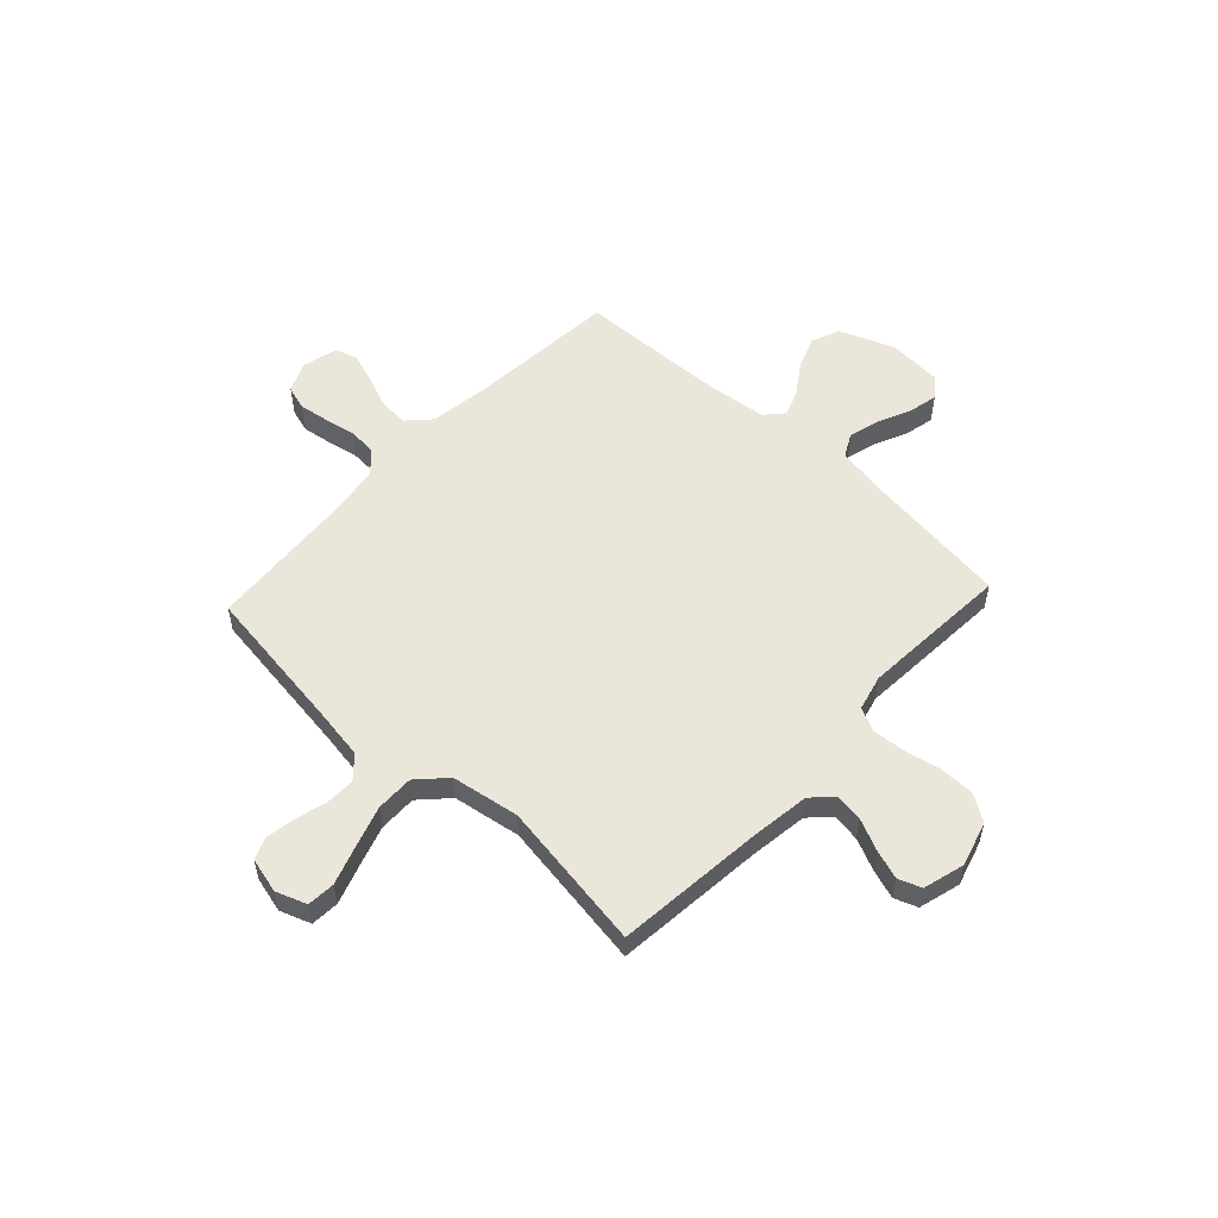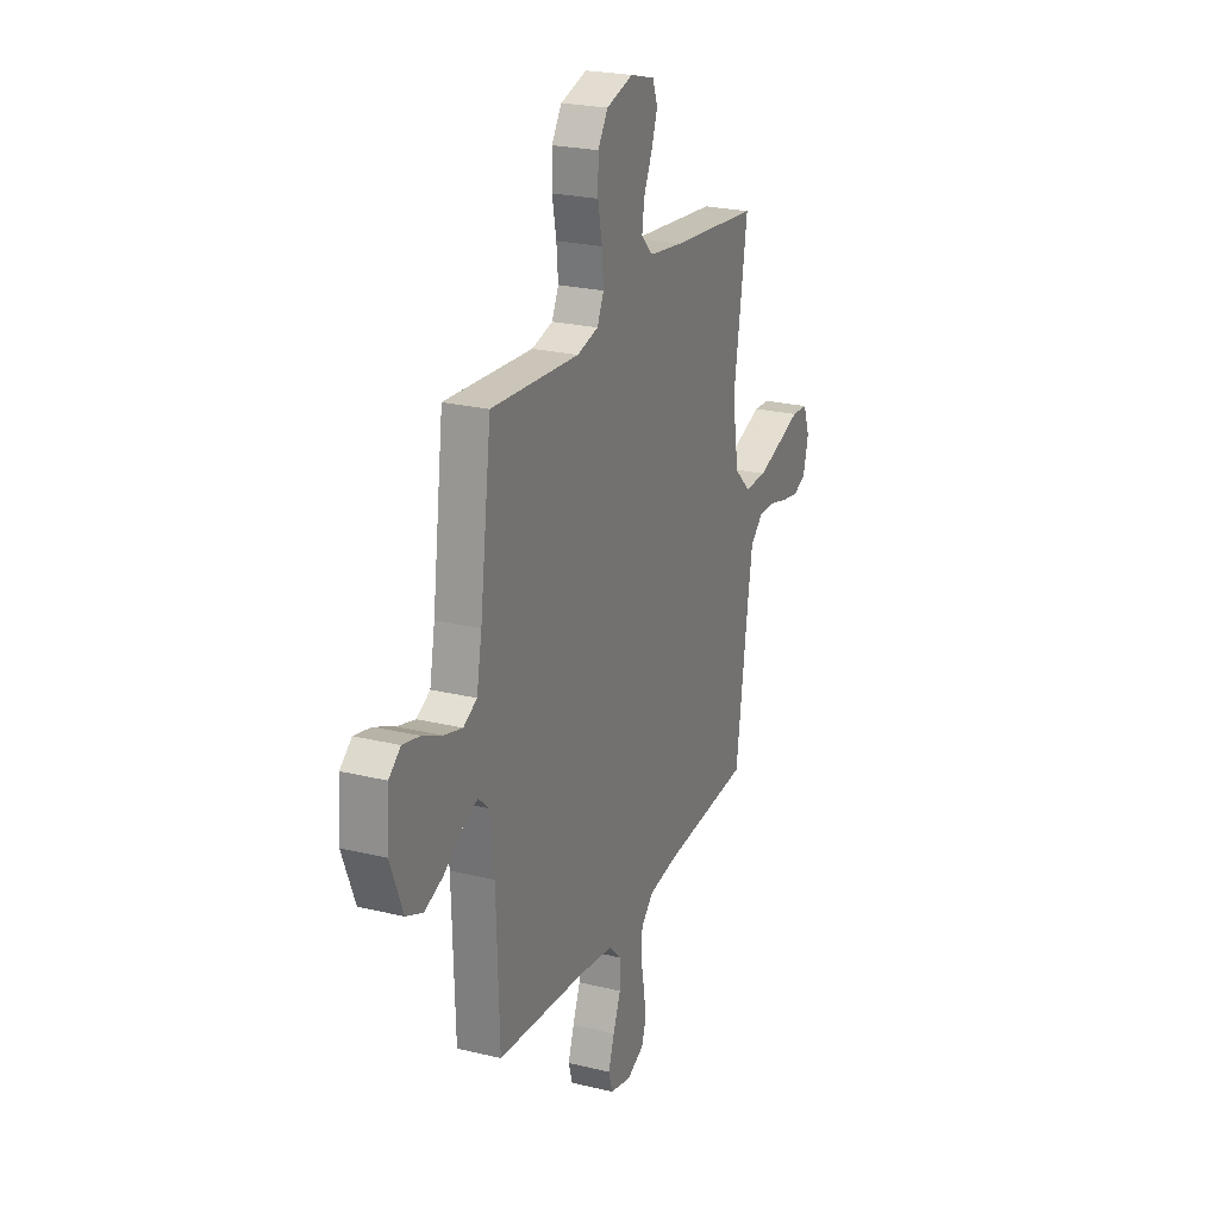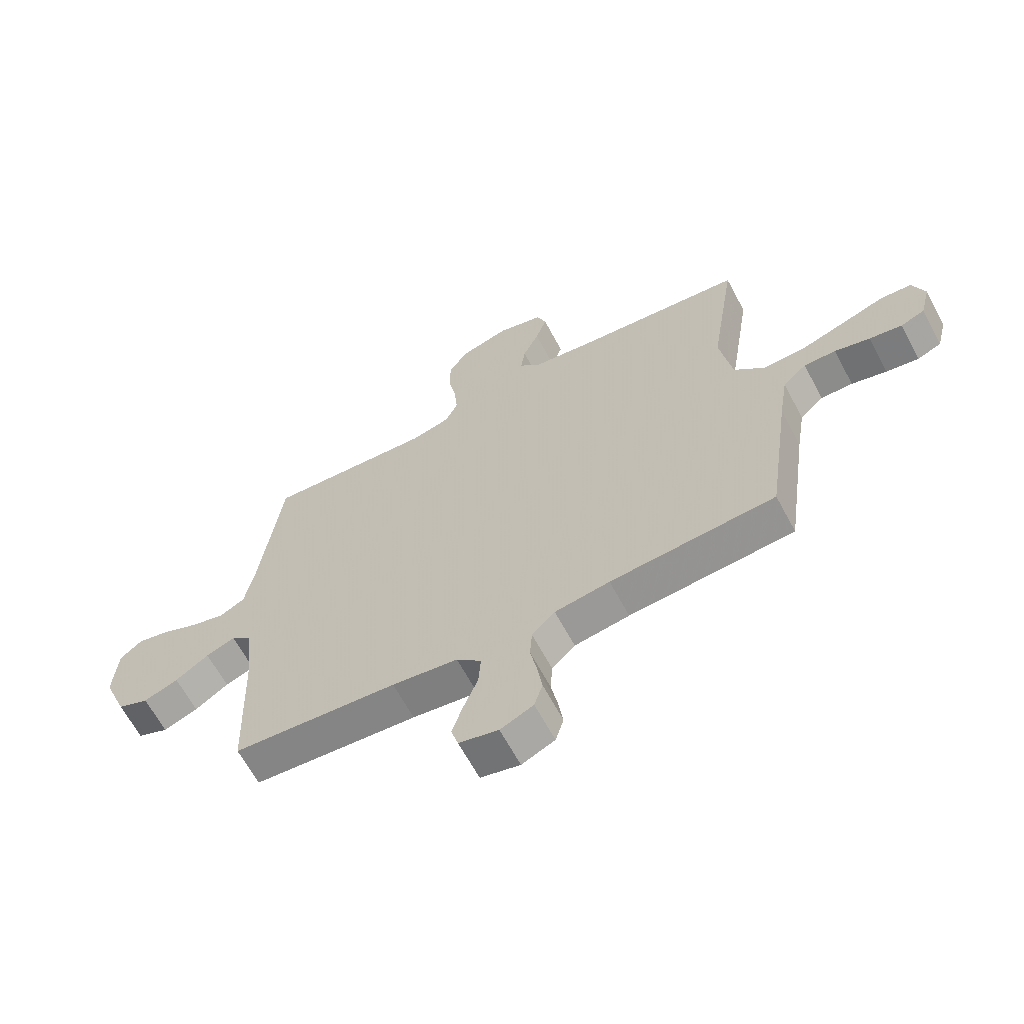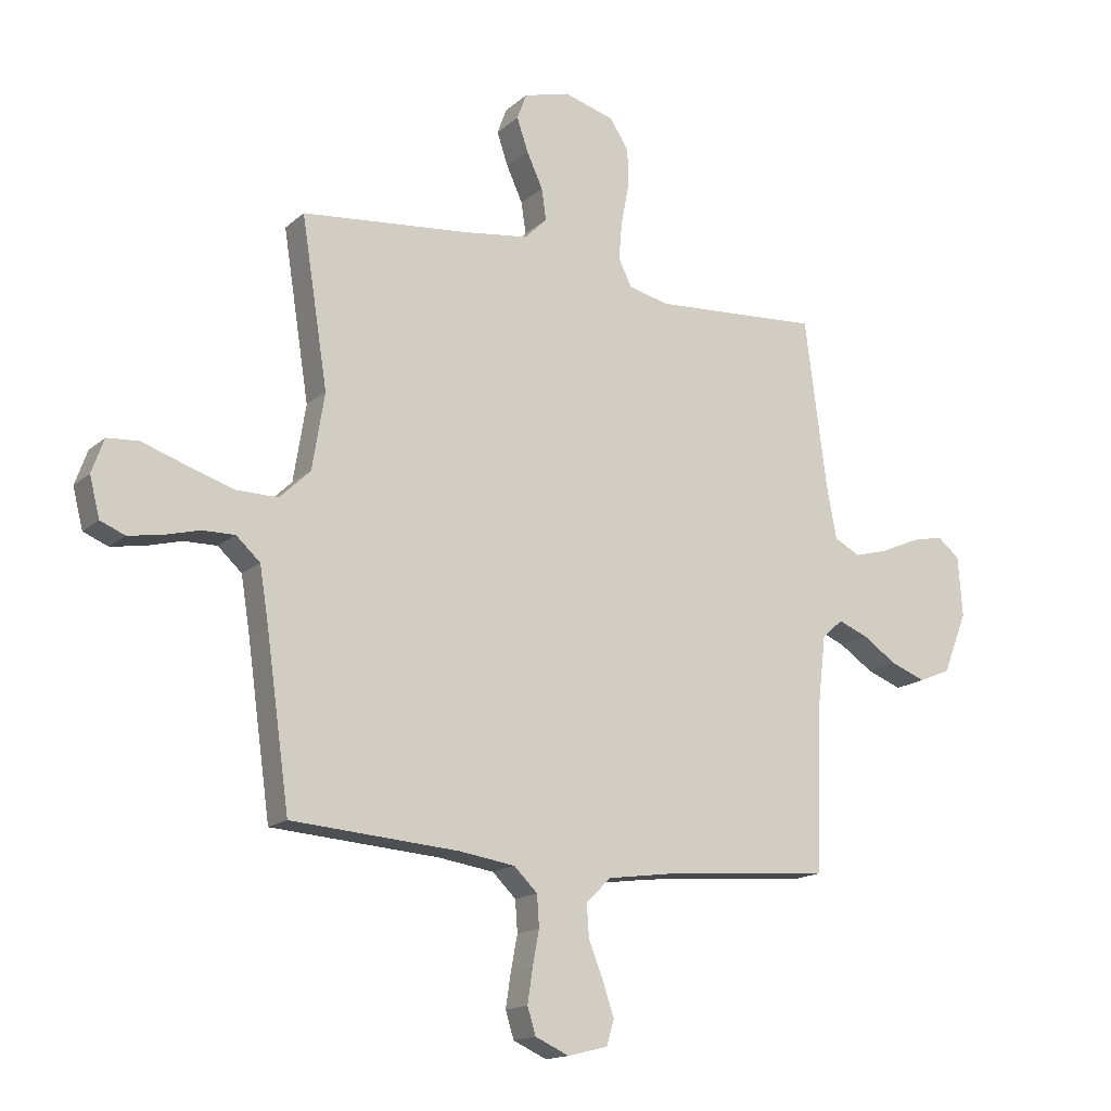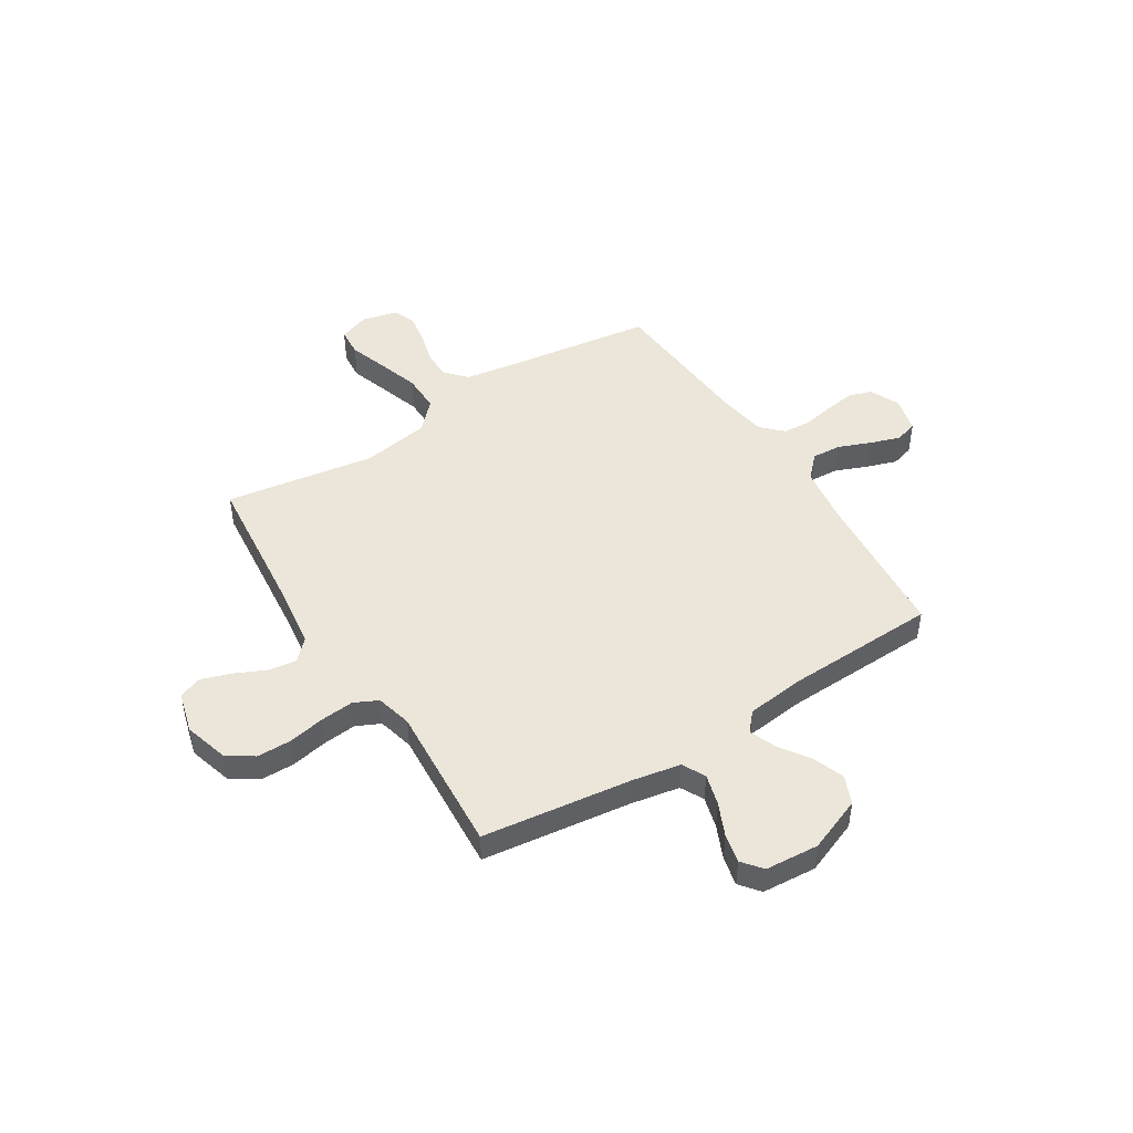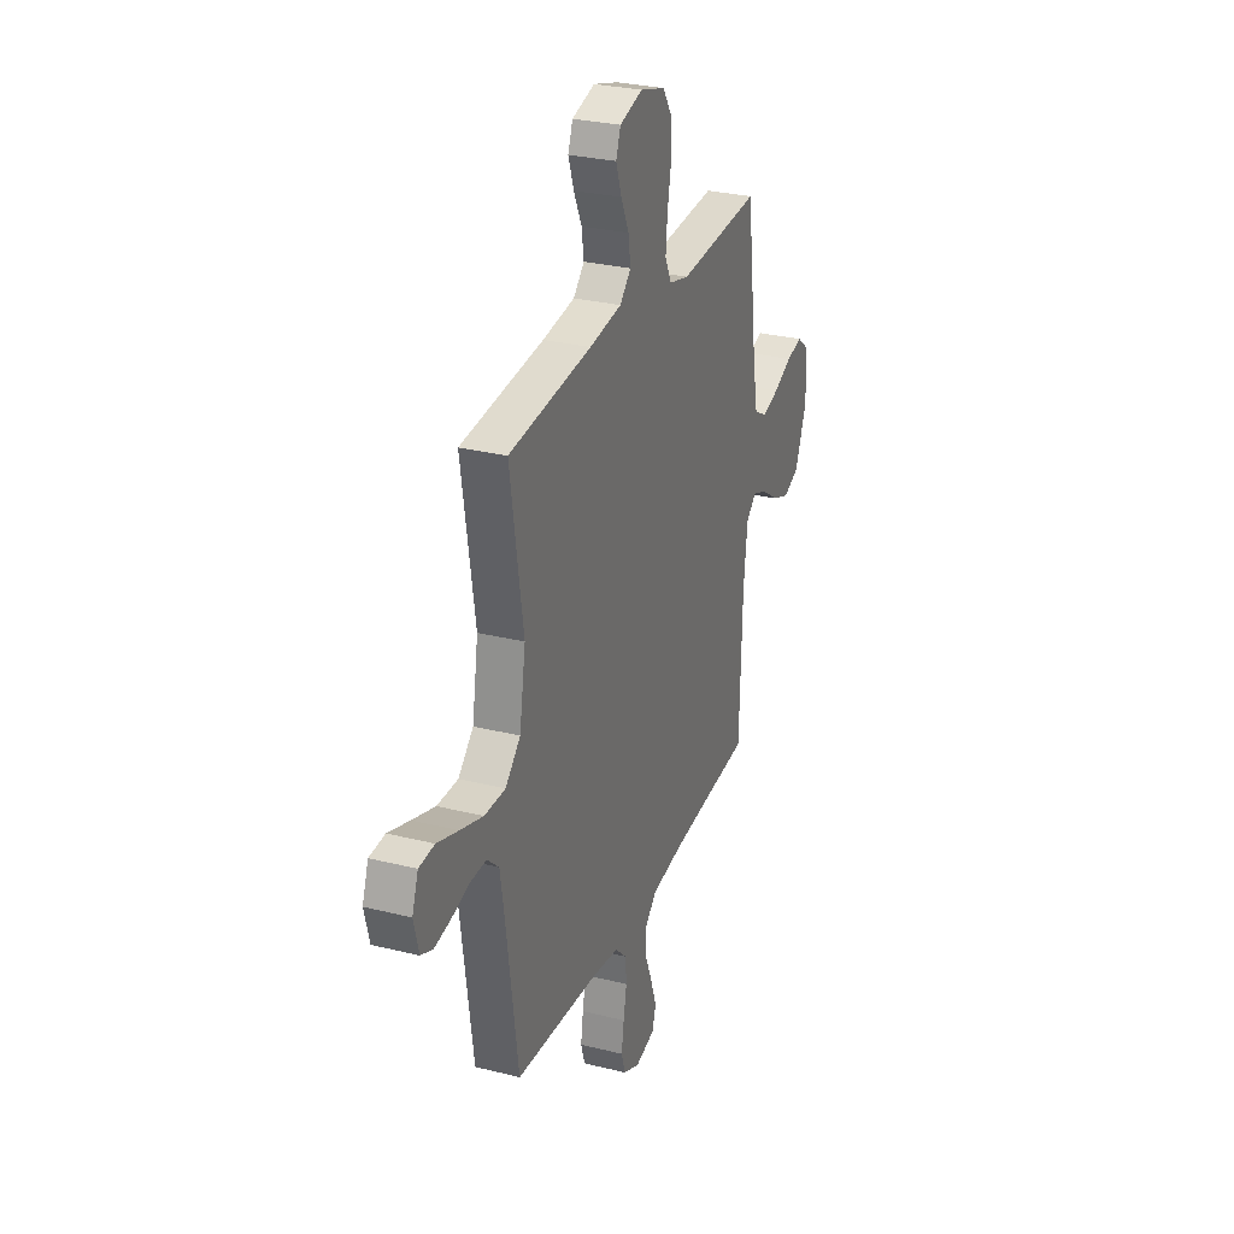
<metadata>
{"format":"obj","ext":"obj","renderer":"f3d","projection":"perspective","resolution":1024,"background":"white","views":[{"elev":54.8,"azim":-47.1,"up":"+Y"},{"elev":23.8,"azim":112.2,"up":"+Z"},{"elev":-64.6,"azim":-151.9,"up":"+Z"},{"elev":-15.8,"azim":-30.6,"up":"+Z"},{"elev":47.2,"azim":57.8,"up":"+Y"},{"elev":28.7,"azim":-69.5,"up":"+Z"}]}
</metadata>
<code>
v 0.5 0.07 -0.5
v 0.2 0.07 -0.525
v 0.08 0.07 -0.542
v 0.035 0.07 -0.585
v 0.039 0.07 -0.644
v 0.065 0.07 -0.709
v 0.085 0.07 -0.769
v 0.072 0.07 -0.814
v 0 0.07 -0.832
v -0.06 0.07 -0.805
v -0.075 0.07 -0.757
v -0.066 0.07 -0.697
v -0.054 0.07 -0.634
v -0.058 0.07 -0.578
v -0.1 0.07 -0.537
v -0.2 0.07 -0.522
v -0.5 0.07 -0.5
v -0.542 0.07 -0.2
v -0.558 0.07 -0.1
v -0.601 0.07 -0.061
v -0.659 0.07 -0.062
v -0.723 0.07 -0.079
v -0.782 0.07 -0.089
v -0.826 0.07 -0.071
v -0.844 0.07 0
v -0.822 0.07 0.061
v -0.766 0.07 0.065
v -0.689 0.07 0.039
v -0.606 0.07 0.012
v -0.53 0.07 0.011
v -0.475 0.07 0.064
v -0.453 0.07 0.2
v -0.5 0.07 0.5
v -0.2 0.07 0.53
v -0.083 0.07 0.546
v -0.043 0.07 0.586
v -0.051 0.07 0.642
v -0.08 0.07 0.705
v -0.1 0.07 0.764
v -0.083 0.07 0.81
v 0 0.07 0.833
v 0.09 0.07 0.807
v 0.124 0.07 0.755
v 0.125 0.07 0.686
v 0.111 0.07 0.613
v 0.105 0.07 0.546
v 0.128 0.07 0.498
v 0.2 0.07 0.48
v 0.5 0.07 0.5
v 0.539 0.07 0.2
v 0.557 0.07 0.104
v 0.603 0.07 0.08
v 0.665 0.07 0.097
v 0.732 0.07 0.127
v 0.79 0.07 0.14
v 0.83 0.07 0.108
v 0.838 0.07 0
v 0.795 0.07 -0.109
v 0.738 0.07 -0.133
v 0.675 0.07 -0.109
v 0.614 0.07 -0.068
v 0.561 0.07 -0.047
v 0.524 0.07 -0.08
v 0.51 0.07 -0.2
v 0.5 0 -0.5
v 0.2 0 -0.525
v 0.08 0 -0.542
v 0.035 0 -0.585
v 0.039 0 -0.644
v 0.065 0 -0.709
v 0.085 0 -0.769
v 0.072 0 -0.814
v 0 0 -0.832
v -0.06 0 -0.805
v -0.075 0 -0.757
v -0.066 0 -0.697
v -0.054 0 -0.634
v -0.058 0 -0.578
v -0.1 0 -0.537
v -0.2 0 -0.522
v -0.5 0 -0.5
v -0.542 0 -0.2
v -0.558 0 -0.1
v -0.601 0 -0.061
v -0.659 0 -0.062
v -0.723 0 -0.079
v -0.782 0 -0.089
v -0.826 0 -0.071
v -0.844 0 0
v -0.822 0 0.061
v -0.766 0 0.065
v -0.689 0 0.039
v -0.606 0 0.012
v -0.53 0 0.011
v -0.475 0 0.064
v -0.453 0 0.2
v -0.5 0 0.5
v -0.2 0 0.53
v -0.083 0 0.546
v -0.043 0 0.586
v -0.051 0 0.642
v -0.08 0 0.705
v -0.1 0 0.764
v -0.083 0 0.81
v 0 0 0.833
v 0.09 0 0.807
v 0.124 0 0.755
v 0.125 0 0.686
v 0.111 0 0.613
v 0.105 0 0.546
v 0.128 0 0.498
v 0.2 0 0.48
v 0.5 0 0.5
v 0.539 0 0.2
v 0.557 0 0.104
v 0.603 0 0.08
v 0.665 0 0.097
v 0.732 0 0.127
v 0.79 0 0.14
v 0.83 0 0.108
v 0.838 0 0
v 0.795 0 -0.109
v 0.738 0 -0.133
v 0.675 0 -0.109
v 0.614 0 -0.068
v 0.561 0 -0.047
v 0.524 0 -0.08
v 0.51 0 -0.2
f 59 60 61
f 58 59 61
f 57 58 61
f 56 57 61
f 55 56 61
f 54 55 61
f 53 54 61
f 52 53 61 62
f 51 52 62 63
f 48 49 50
f 50 51 63
f 48 50 63
f 47 48 63
f 43 44 45
f 42 43 45
f 41 42 45
f 40 41 45
f 39 40 45
f 38 39 45
f 37 38 45
f 36 37 45 46
f 35 36 46 47
f 32 33 34
f 47 63 64
f 35 47 64
f 34 35 64
f 32 34 64
f 31 32 64
f 26 27 28
f 25 26 28
f 24 25 28
f 23 24 28
f 22 23 28
f 21 22 28
f 20 21 28 29
f 19 20 29 30
f 16 17 18
f 64 1 2
f 31 64 2
f 30 31 2
f 19 30 2
f 18 19 2
f 16 18 2
f 15 16 2
f 11 12 13
f 10 11 13
f 9 10 13
f 8 9 13
f 7 8 13
f 6 7 13
f 5 6 13
f 15 2 3
f 14 15 3 4
f 4 5 13 14
f 125 124 123
f 125 123 122
f 125 122 121
f 125 121 120
f 125 120 119
f 125 119 118
f 125 118 117
f 126 125 117 116
f 127 126 116 115
f 114 113 112
f 127 115 114
f 127 114 112
f 127 112 111
f 109 108 107
f 109 107 106
f 109 106 105
f 109 105 104
f 109 104 103
f 109 103 102
f 109 102 101
f 110 109 101 100
f 111 110 100 99
f 98 97 96
f 128 127 111
f 128 111 99
f 128 99 98
f 128 98 96
f 128 96 95
f 92 91 90
f 92 90 89
f 92 89 88
f 92 88 87
f 92 87 86
f 92 86 85
f 93 92 85 84
f 94 93 84 83
f 82 81 80
f 66 65 128
f 66 128 95
f 66 95 94
f 66 94 83
f 66 83 82
f 66 82 80
f 66 80 79
f 77 76 75
f 77 75 74
f 77 74 73
f 77 73 72
f 77 72 71
f 77 71 70
f 77 70 69
f 67 66 79
f 68 67 79 78
f 78 77 69 68
f 1 65 66 2
f 2 66 67 3
f 3 67 68 4
f 4 68 69 5
f 5 69 70 6
f 6 70 71 7
f 7 71 72 8
f 8 72 73 9
f 9 73 74 10
f 10 74 75 11
f 11 75 76 12
f 12 76 77 13
f 13 77 78 14
f 14 78 79 15
f 15 79 80 16
f 16 80 81 17
f 17 81 82 18
f 18 82 83 19
f 19 83 84 20
f 20 84 85 21
f 21 85 86 22
f 22 86 87 23
f 23 87 88 24
f 24 88 89 25
f 25 89 90 26
f 26 90 91 27
f 27 91 92 28
f 28 92 93 29
f 29 93 94 30
f 30 94 95 31
f 31 95 96 32
f 32 96 97 33
f 33 97 98 34
f 34 98 99 35
f 35 99 100 36
f 36 100 101 37
f 37 101 102 38
f 38 102 103 39
f 39 103 104 40
f 40 104 105 41
f 41 105 106 42
f 42 106 107 43
f 43 107 108 44
f 44 108 109 45
f 45 109 110 46
f 46 110 111 47
f 47 111 112 48
f 48 112 113 49
f 49 113 114 50
f 50 114 115 51
f 51 115 116 52
f 52 116 117 53
f 53 117 118 54
f 54 118 119 55
f 55 119 120 56
f 56 120 121 57
f 57 121 122 58
f 58 122 123 59
f 59 123 124 60
f 60 124 125 61
f 61 125 126 62
f 62 126 127 63
f 63 127 128 64
f 64 128 65 1

</code>
